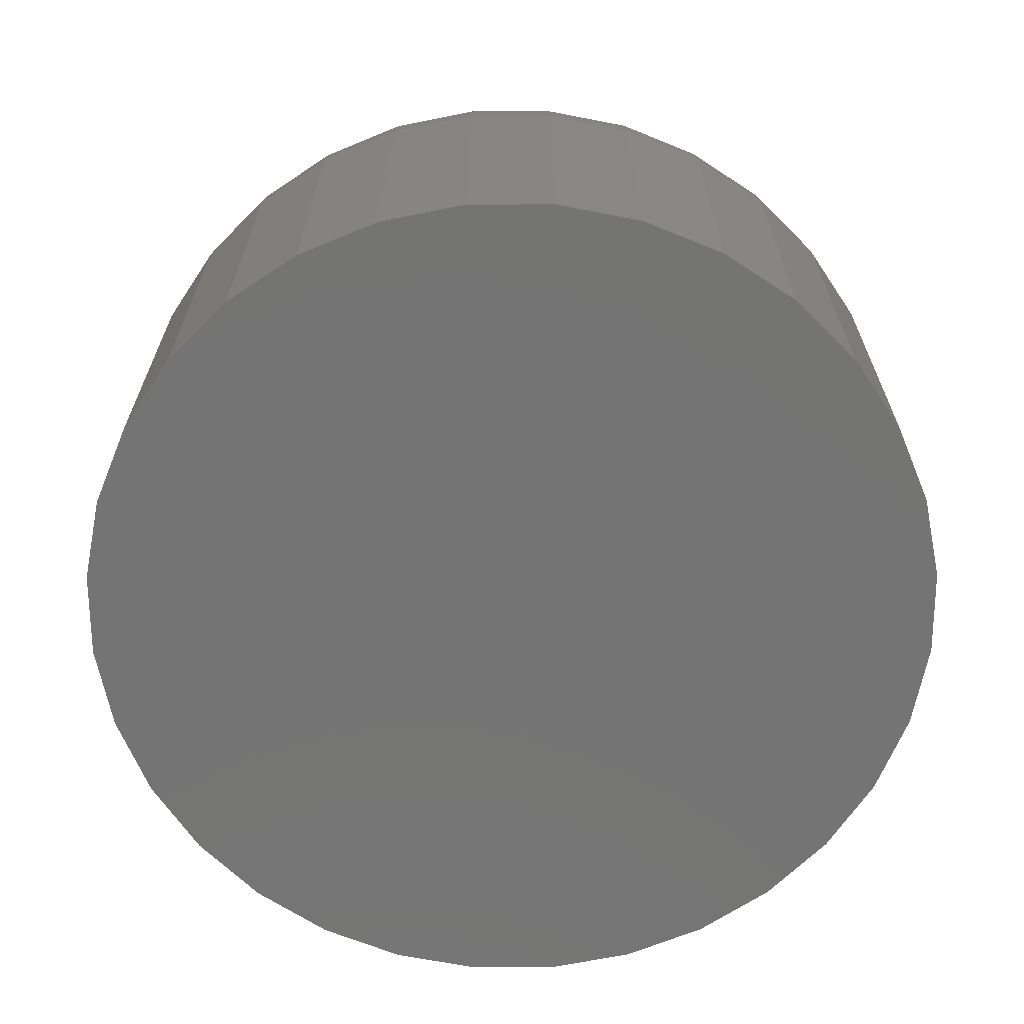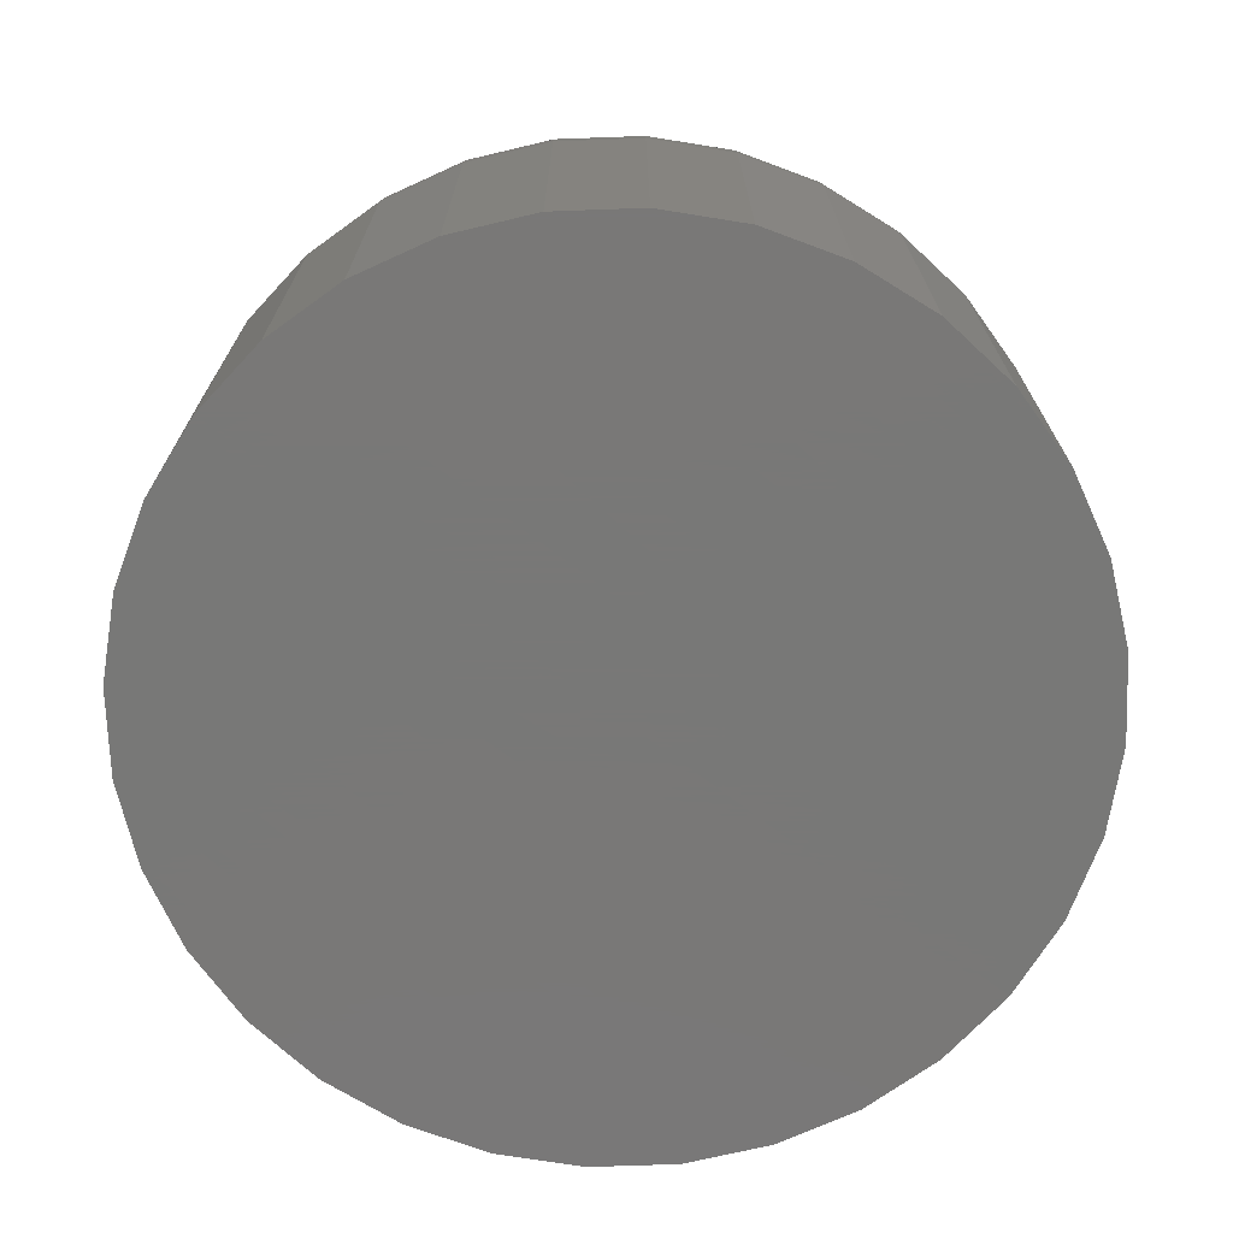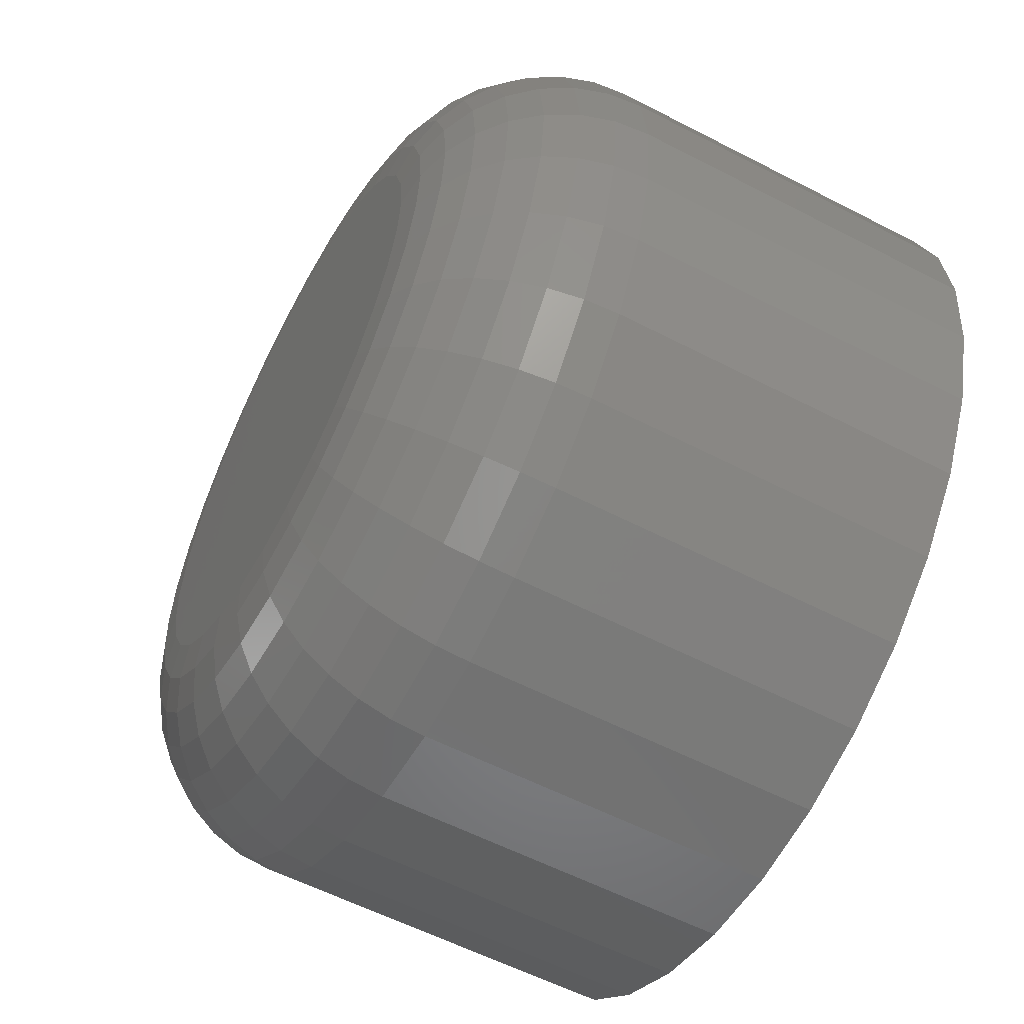
<metadata>
{"format":"stl","ext":"stl","renderer":"f3d","projection":"perspective","resolution":1024,"background":"white","views":[{"elev":-66.4,"azim":28.3,"up":"+Z"},{"elev":-71.1,"azim":-37.3,"up":"+Z"},{"elev":-57.6,"azim":61.7,"up":"+Y"}]}
</metadata>
<code>
# stl→obj: 320 verts, 636 faces
v 0.4305 0.4586 0.04688
v 0.426 0.4582 0.04688
v 0.4216 0.4569 0.04688
v 0.4351 0.4582 0.04688
v 0.4394 0.4569 0.04688
v 0.4175 0.4547 0.04688
v 0.4435 0.4547 0.04688
v 0.414 0.4518 0.04688
v 0.447 0.4518 0.04688
v 0.4111 0.4483 0.04688
v 0.4499 0.4483 0.04688
v 0.4089 0.4442 0.04688
v 0.4521 0.4442 0.04688
v 0.4076 0.4398 0.04688
v 0.4534 0.4398 0.04688
v 0.4534 0.4307 0.04688
v 0.4089 0.4263 0.04688
v 0.4521 0.4263 0.04688
v 0.4111 0.4223 0.04688
v 0.4499 0.4223 0.04688
v 0.414 0.4188 0.04688
v 0.447 0.4188 0.04688
v 0.4175 0.4159 0.04688
v 0.4435 0.4159 0.04688
v 0.4216 0.4137 0.04688
v 0.4394 0.4137 0.04688
v 0.426 0.4124 0.04688
v 0.4305 0.4119 0.04688
v 0.4351 0.4124 0.04688
v 0.4539 0.4353 0.04688
v 0.4072 0.4353 0.04688
v 0.4076 0.4307 0.04688
v 0.4695 0.4353 0
v 0.4695 0.4353 0.03125
v 0.4687 0.4277 0
v 0.4687 0.4277 0.03125
v 0.4665 0.4204 0
v 0.4665 0.4204 0.03125
v 0.4629 0.4136 0
v 0.4629 0.4136 0.03125
v 0.4581 0.4077 0
v 0.4581 0.4077 0.03125
v 0.4522 0.4029 0
v 0.4522 0.4029 0.03125
v 0.4454 0.3993 0
v 0.4454 0.3993 0.03125
v 0.4381 0.397 0
v 0.4381 0.397 0.03125
v 0.4305 0.3963 0
v 0.4305 0.3963 0.03125
v 0.4229 0.397 0
v 0.4229 0.397 0.03125
v 0.4156 0.3993 0
v 0.4156 0.3993 0.03125
v 0.4089 0.4029 0
v 0.4089 0.4029 0.03125
v 0.4029 0.4077 0
v 0.4029 0.4077 0.03125
v 0.3981 0.4136 0
v 0.3981 0.4136 0.03125
v 0.3945 0.4204 0
v 0.3945 0.4204 0.03125
v 0.3923 0.4277 0
v 0.3923 0.4277 0.03125
v 0.3915 0.4353 0
v 0.3915 0.4353 0.03125
v 0.3923 0.4429 0
v 0.3923 0.4429 0.03125
v 0.3945 0.4502 0
v 0.3945 0.4502 0.03125
v 0.3981 0.4569 0
v 0.3981 0.4569 0.03125
v 0.4029 0.4628 0
v 0.4029 0.4628 0.03125
v 0.4089 0.4677 0
v 0.4089 0.4677 0.03125
v 0.4156 0.4713 0
v 0.4156 0.4713 0.03125
v 0.4229 0.4735 0
v 0.4229 0.4735 0.03125
v 0.4305 0.4743 0
v 0.4305 0.4743 0.03125
v 0.4381 0.4735 0
v 0.4381 0.4735 0.03125
v 0.4454 0.4713 0
v 0.4454 0.4713 0.03125
v 0.4522 0.4677 0
v 0.4522 0.4677 0.03125
v 0.4581 0.4628 0
v 0.4581 0.4628 0.03125
v 0.4629 0.4569 0
v 0.4629 0.4569 0.03125
v 0.4665 0.4502 0
v 0.4665 0.4502 0.03125
v 0.4687 0.4429 0
v 0.4687 0.4429 0.03125
v 0.4041 0.4353 0.04657
v 0.4046 0.4404 0.04657
v 0.4012 0.4353 0.04569
v 0.4017 0.441 0.04569
v 0.3985 0.4353 0.04424
v 0.3991 0.4415 0.04424
v 0.3961 0.4353 0.0423
v 0.3968 0.442 0.0423
v 0.3942 0.4353 0.03993
v 0.3949 0.4424 0.03993
v 0.3927 0.4353 0.03723
v 0.3934 0.4427 0.03723
v 0.3918 0.4353 0.0343
v 0.3926 0.4428 0.0343
v 0.4564 0.4404 0.04657
v 0.4569 0.4353 0.04657
v 0.4593 0.441 0.04569
v 0.4598 0.4353 0.04569
v 0.4619 0.4415 0.04424
v 0.4625 0.4353 0.04424
v 0.4643 0.442 0.0423
v 0.4649 0.4353 0.0423
v 0.4662 0.4424 0.03993
v 0.4669 0.4353 0.03993
v 0.4676 0.4427 0.03723
v 0.4683 0.4353 0.03723
v 0.4684 0.4428 0.0343
v 0.4692 0.4353 0.0343
v 0.4549 0.4454 0.04657
v 0.4576 0.4465 0.04569
v 0.4601 0.4475 0.04424
v 0.4623 0.4484 0.0423
v 0.4641 0.4492 0.03993
v 0.4654 0.4497 0.03723
v 0.4662 0.4501 0.0343
v 0.4525 0.4499 0.04657
v 0.4549 0.4516 0.04569
v 0.4571 0.4531 0.04424
v 0.4591 0.4544 0.0423
v 0.4607 0.4555 0.03993
v 0.4619 0.4563 0.03723
v 0.4627 0.4568 0.0343
v 0.4492 0.4539 0.04657
v 0.4513 0.456 0.04569
v 0.4532 0.4579 0.04424
v 0.4548 0.4596 0.0423
v 0.4562 0.461 0.03993
v 0.4572 0.462 0.03723
v 0.4579 0.4626 0.0343
v 0.4452 0.4572 0.04657
v 0.4468 0.4597 0.04569
v 0.4483 0.4619 0.04424
v 0.4496 0.4639 0.0423
v 0.4507 0.4655 0.03993
v 0.4515 0.4667 0.03723
v 0.452 0.4674 0.0343
v 0.4406 0.4597 0.04657
v 0.4417 0.4624 0.04569
v 0.4428 0.4649 0.04424
v 0.4437 0.4671 0.0423
v 0.4444 0.4689 0.03993
v 0.445 0.4702 0.03723
v 0.4453 0.471 0.0343
v 0.4357 0.4612 0.04657
v 0.4362 0.4641 0.04569
v 0.4368 0.4667 0.04424
v 0.4372 0.469 0.0423
v 0.4376 0.4709 0.03993
v 0.4379 0.4723 0.03723
v 0.4381 0.4732 0.0343
v 0.4305 0.4617 0.04657
v 0.4305 0.4646 0.04569
v 0.4305 0.4673 0.04424
v 0.4305 0.4697 0.0423
v 0.4305 0.4716 0.03993
v 0.4305 0.4731 0.03723
v 0.4305 0.474 0.0343
v 0.4254 0.4612 0.04657
v 0.4248 0.4641 0.04569
v 0.4243 0.4667 0.04424
v 0.4238 0.469 0.0423
v 0.4234 0.4709 0.03993
v 0.4231 0.4723 0.03723
v 0.423 0.4732 0.0343
v 0.4204 0.4597 0.04657
v 0.4193 0.4624 0.04569
v 0.4183 0.4649 0.04424
v 0.4173 0.4671 0.0423
v 0.4166 0.4689 0.03993
v 0.416 0.4702 0.03723
v 0.4157 0.471 0.0343
v 0.4158 0.4572 0.04657
v 0.4142 0.4597 0.04569
v 0.4127 0.4619 0.04424
v 0.4114 0.4639 0.0423
v 0.4103 0.4655 0.03993
v 0.4095 0.4667 0.03723
v 0.409 0.4674 0.0343
v 0.4118 0.4539 0.04657
v 0.4098 0.456 0.04569
v 0.4079 0.4579 0.04424
v 0.4062 0.4596 0.0423
v 0.4048 0.461 0.03993
v 0.4038 0.462 0.03723
v 0.4032 0.4626 0.0343
v 0.4086 0.4499 0.04657
v 0.4061 0.4516 0.04569
v 0.4039 0.4531 0.04424
v 0.4019 0.4544 0.0423
v 0.4003 0.4555 0.03993
v 0.3991 0.4563 0.03723
v 0.3983 0.4568 0.0343
v 0.4061 0.4454 0.04657
v 0.4034 0.4465 0.04569
v 0.4009 0.4475 0.04424
v 0.3987 0.4484 0.0423
v 0.3969 0.4492 0.03993
v 0.3956 0.4497 0.03723
v 0.3948 0.4501 0.0343
v 0.4564 0.4301 0.04657
v 0.4593 0.4296 0.04569
v 0.4619 0.429 0.04424
v 0.4643 0.4286 0.0423
v 0.4662 0.4282 0.03993
v 0.4676 0.4279 0.03723
v 0.4684 0.4277 0.0343
v 0.4046 0.4301 0.04657
v 0.4017 0.4296 0.04569
v 0.3991 0.429 0.04424
v 0.3968 0.4286 0.0423
v 0.3949 0.4282 0.03993
v 0.3934 0.4279 0.03723
v 0.3926 0.4277 0.0343
v 0.4061 0.4252 0.04657
v 0.4034 0.4241 0.04569
v 0.4009 0.423 0.04424
v 0.3987 0.4221 0.0423
v 0.3969 0.4214 0.03993
v 0.3956 0.4208 0.03723
v 0.3948 0.4205 0.0343
v 0.4086 0.4206 0.04657
v 0.4061 0.419 0.04569
v 0.4039 0.4175 0.04424
v 0.4019 0.4162 0.0423
v 0.4003 0.4151 0.03993
v 0.3991 0.4143 0.03723
v 0.3983 0.4138 0.0343
v 0.4118 0.4166 0.04657
v 0.4098 0.4145 0.04569
v 0.4079 0.4126 0.04424
v 0.4062 0.411 0.0423
v 0.4048 0.4096 0.03993
v 0.4038 0.4086 0.03723
v 0.4032 0.4079 0.0343
v 0.4158 0.4133 0.04657
v 0.4142 0.4109 0.04569
v 0.4127 0.4086 0.04424
v 0.4114 0.4067 0.0423
v 0.4103 0.4051 0.03993
v 0.4095 0.4039 0.03723
v 0.409 0.4031 0.0343
v 0.4204 0.4109 0.04657
v 0.4193 0.4082 0.04569
v 0.4183 0.4057 0.04424
v 0.4173 0.4035 0.0423
v 0.4166 0.4017 0.03993
v 0.416 0.4004 0.03723
v 0.4157 0.3995 0.0343
v 0.4254 0.4094 0.04657
v 0.4248 0.4065 0.04569
v 0.4243 0.4039 0.04424
v 0.4238 0.4015 0.0423
v 0.4234 0.3996 0.03993
v 0.4231 0.3982 0.03723
v 0.423 0.3973 0.0343
v 0.4305 0.4089 0.04657
v 0.4305 0.4059 0.04569
v 0.4305 0.4032 0.04424
v 0.4305 0.4009 0.0423
v 0.4305 0.3989 0.03993
v 0.4305 0.3975 0.03723
v 0.4305 0.3966 0.0343
v 0.4357 0.4094 0.04657
v 0.4362 0.4065 0.04569
v 0.4368 0.4039 0.04424
v 0.4372 0.4015 0.0423
v 0.4376 0.3996 0.03993
v 0.4379 0.3982 0.03723
v 0.4381 0.3973 0.0343
v 0.4406 0.4109 0.04657
v 0.4417 0.4082 0.04569
v 0.4428 0.4057 0.04424
v 0.4437 0.4035 0.0423
v 0.4444 0.4017 0.03993
v 0.445 0.4004 0.03723
v 0.4453 0.3995 0.0343
v 0.4452 0.4133 0.04657
v 0.4468 0.4109 0.04569
v 0.4483 0.4086 0.04424
v 0.4496 0.4067 0.0423
v 0.4507 0.4051 0.03993
v 0.4515 0.4039 0.03723
v 0.452 0.4031 0.0343
v 0.4492 0.4166 0.04657
v 0.4513 0.4145 0.04569
v 0.4532 0.4126 0.04424
v 0.4548 0.411 0.0423
v 0.4562 0.4096 0.03993
v 0.4572 0.4086 0.03723
v 0.4579 0.4079 0.0343
v 0.4525 0.4206 0.04657
v 0.4549 0.419 0.04569
v 0.4571 0.4175 0.04424
v 0.4591 0.4162 0.0423
v 0.4607 0.4151 0.03993
v 0.4619 0.4143 0.03723
v 0.4627 0.4138 0.0343
v 0.4549 0.4252 0.04657
v 0.4576 0.4241 0.04569
v 0.4601 0.423 0.04424
v 0.4623 0.4221 0.0423
v 0.4641 0.4214 0.03993
v 0.4654 0.4208 0.03723
v 0.4662 0.4205 0.0343
f 1 2 3
f 4 1 3
f 4 3 5
f 5 3 6
f 5 6 7
f 7 6 8
f 7 8 9
f 9 8 10
f 9 10 11
f 11 10 12
f 11 12 13
f 13 12 14
f 13 14 15
f 16 17 18
f 18 17 19
f 18 19 20
f 20 19 21
f 20 21 22
f 22 21 23
f 22 23 24
f 24 23 25
f 24 25 26
f 26 25 27
f 26 27 28
f 26 28 29
f 15 14 30
f 30 14 31
f 30 31 16
f 16 31 32
f 16 32 17
f 33 34 35
f 35 34 36
f 35 36 37
f 37 36 38
f 37 38 39
f 39 38 40
f 39 40 41
f 41 40 42
f 41 42 43
f 43 42 44
f 43 44 45
f 45 44 46
f 45 46 47
f 47 46 48
f 47 48 49
f 49 48 50
f 49 50 51
f 51 50 52
f 51 52 53
f 53 52 54
f 53 54 55
f 55 54 56
f 55 56 57
f 57 56 58
f 57 58 59
f 59 58 60
f 59 60 61
f 61 60 62
f 61 62 63
f 63 62 64
f 63 64 65
f 65 64 66
f 65 66 67
f 67 66 68
f 67 68 69
f 69 68 70
f 69 70 71
f 71 70 72
f 71 72 73
f 73 72 74
f 73 74 75
f 75 74 76
f 75 76 77
f 77 76 78
f 77 78 79
f 79 78 80
f 79 80 81
f 81 80 82
f 81 82 83
f 83 82 84
f 83 84 85
f 85 84 86
f 85 86 87
f 87 86 88
f 87 88 89
f 89 88 90
f 89 90 91
f 91 90 92
f 91 92 93
f 93 92 94
f 93 94 95
f 95 94 96
f 95 96 33
f 33 96 34
f 31 14 97
f 97 14 98
f 97 98 99
f 99 98 100
f 99 100 101
f 101 100 102
f 101 102 103
f 103 102 104
f 103 104 105
f 105 104 106
f 105 106 107
f 107 106 108
f 107 108 109
f 109 108 110
f 109 110 66
f 66 110 68
f 15 30 111
f 111 30 112
f 111 112 113
f 113 112 114
f 113 114 115
f 115 114 116
f 115 116 117
f 117 116 118
f 117 118 119
f 119 118 120
f 119 120 121
f 121 120 122
f 121 122 123
f 123 122 124
f 123 124 96
f 96 124 34
f 13 15 125
f 125 15 111
f 125 111 126
f 126 111 113
f 126 113 127
f 127 113 115
f 127 115 128
f 128 115 117
f 128 117 129
f 129 117 119
f 129 119 130
f 130 119 121
f 130 121 131
f 131 121 123
f 131 123 94
f 94 123 96
f 11 13 132
f 132 13 125
f 132 125 133
f 133 125 126
f 133 126 134
f 134 126 127
f 134 127 135
f 135 127 128
f 135 128 136
f 136 128 129
f 136 129 137
f 137 129 130
f 137 130 138
f 138 130 131
f 138 131 92
f 92 131 94
f 9 11 139
f 139 11 132
f 139 132 140
f 140 132 133
f 140 133 141
f 141 133 134
f 141 134 142
f 142 134 135
f 142 135 143
f 143 135 136
f 143 136 144
f 144 136 137
f 144 137 145
f 145 137 138
f 145 138 90
f 90 138 92
f 7 9 146
f 146 9 139
f 146 139 147
f 147 139 140
f 147 140 148
f 148 140 141
f 148 141 149
f 149 141 142
f 149 142 150
f 150 142 143
f 150 143 151
f 151 143 144
f 151 144 152
f 152 144 145
f 152 145 88
f 88 145 90
f 5 7 153
f 153 7 146
f 153 146 154
f 154 146 147
f 154 147 155
f 155 147 148
f 155 148 156
f 156 148 149
f 156 149 157
f 157 149 150
f 157 150 158
f 158 150 151
f 158 151 159
f 159 151 152
f 159 152 86
f 86 152 88
f 4 5 160
f 160 5 153
f 160 153 161
f 161 153 154
f 161 154 162
f 162 154 155
f 162 155 163
f 163 155 156
f 163 156 164
f 164 156 157
f 164 157 165
f 165 157 158
f 165 158 166
f 166 158 159
f 166 159 84
f 84 159 86
f 1 4 167
f 167 4 160
f 167 160 168
f 168 160 161
f 168 161 169
f 169 161 162
f 169 162 170
f 170 162 163
f 170 163 171
f 171 163 164
f 171 164 172
f 172 164 165
f 172 165 173
f 173 165 166
f 173 166 82
f 82 166 84
f 2 1 174
f 174 1 167
f 174 167 175
f 175 167 168
f 175 168 176
f 176 168 169
f 176 169 177
f 177 169 170
f 177 170 178
f 178 170 171
f 178 171 179
f 179 171 172
f 179 172 180
f 180 172 173
f 180 173 80
f 80 173 82
f 3 2 181
f 181 2 174
f 181 174 182
f 182 174 175
f 182 175 183
f 183 175 176
f 183 176 184
f 184 176 177
f 184 177 185
f 185 177 178
f 185 178 186
f 186 178 179
f 186 179 187
f 187 179 180
f 187 180 78
f 78 180 80
f 6 3 188
f 188 3 181
f 188 181 189
f 189 181 182
f 189 182 190
f 190 182 183
f 190 183 191
f 191 183 184
f 191 184 192
f 192 184 185
f 192 185 193
f 193 185 186
f 193 186 194
f 194 186 187
f 194 187 76
f 76 187 78
f 8 6 195
f 195 6 188
f 195 188 196
f 196 188 189
f 196 189 197
f 197 189 190
f 197 190 198
f 198 190 191
f 198 191 199
f 199 191 192
f 199 192 200
f 200 192 193
f 200 193 201
f 201 193 194
f 201 194 74
f 74 194 76
f 10 8 202
f 202 8 195
f 202 195 203
f 203 195 196
f 203 196 204
f 204 196 197
f 204 197 205
f 205 197 198
f 205 198 206
f 206 198 199
f 206 199 207
f 207 199 200
f 207 200 208
f 208 200 201
f 208 201 72
f 72 201 74
f 12 10 209
f 209 10 202
f 209 202 210
f 210 202 203
f 210 203 211
f 211 203 204
f 211 204 212
f 212 204 205
f 212 205 213
f 213 205 206
f 213 206 214
f 214 206 207
f 214 207 215
f 215 207 208
f 215 208 70
f 70 208 72
f 14 12 98
f 98 12 209
f 98 209 100
f 100 209 210
f 100 210 102
f 102 210 211
f 102 211 104
f 104 211 212
f 104 212 106
f 106 212 213
f 106 213 108
f 108 213 214
f 108 214 110
f 110 214 215
f 110 215 68
f 68 215 70
f 30 16 112
f 112 16 216
f 112 216 114
f 114 216 217
f 114 217 116
f 116 217 218
f 116 218 118
f 118 218 219
f 118 219 120
f 120 219 220
f 120 220 122
f 122 220 221
f 122 221 124
f 124 221 222
f 124 222 34
f 34 222 36
f 32 31 223
f 223 31 97
f 223 97 224
f 224 97 99
f 224 99 225
f 225 99 101
f 225 101 226
f 226 101 103
f 226 103 227
f 227 103 105
f 227 105 228
f 228 105 107
f 228 107 229
f 229 107 109
f 229 109 64
f 64 109 66
f 17 32 230
f 230 32 223
f 230 223 231
f 231 223 224
f 231 224 232
f 232 224 225
f 232 225 233
f 233 225 226
f 233 226 234
f 234 226 227
f 234 227 235
f 235 227 228
f 235 228 236
f 236 228 229
f 236 229 62
f 62 229 64
f 19 17 237
f 237 17 230
f 237 230 238
f 238 230 231
f 238 231 239
f 239 231 232
f 239 232 240
f 240 232 233
f 240 233 241
f 241 233 234
f 241 234 242
f 242 234 235
f 242 235 243
f 243 235 236
f 243 236 60
f 60 236 62
f 21 19 244
f 244 19 237
f 244 237 245
f 245 237 238
f 245 238 246
f 246 238 239
f 246 239 247
f 247 239 240
f 247 240 248
f 248 240 241
f 248 241 249
f 249 241 242
f 249 242 250
f 250 242 243
f 250 243 58
f 58 243 60
f 23 21 251
f 251 21 244
f 251 244 252
f 252 244 245
f 252 245 253
f 253 245 246
f 253 246 254
f 254 246 247
f 254 247 255
f 255 247 248
f 255 248 256
f 256 248 249
f 256 249 257
f 257 249 250
f 257 250 56
f 56 250 58
f 25 23 258
f 258 23 251
f 258 251 259
f 259 251 252
f 259 252 260
f 260 252 253
f 260 253 261
f 261 253 254
f 261 254 262
f 262 254 255
f 262 255 263
f 263 255 256
f 263 256 264
f 264 256 257
f 264 257 54
f 54 257 56
f 27 25 265
f 265 25 258
f 265 258 266
f 266 258 259
f 266 259 267
f 267 259 260
f 267 260 268
f 268 260 261
f 268 261 269
f 269 261 262
f 269 262 270
f 270 262 263
f 270 263 271
f 271 263 264
f 271 264 52
f 52 264 54
f 28 27 272
f 272 27 265
f 272 265 273
f 273 265 266
f 273 266 274
f 274 266 267
f 274 267 275
f 275 267 268
f 275 268 276
f 276 268 269
f 276 269 277
f 277 269 270
f 277 270 278
f 278 270 271
f 278 271 50
f 50 271 52
f 29 28 279
f 279 28 272
f 279 272 280
f 280 272 273
f 280 273 281
f 281 273 274
f 281 274 282
f 282 274 275
f 282 275 283
f 283 275 276
f 283 276 284
f 284 276 277
f 284 277 285
f 285 277 278
f 285 278 48
f 48 278 50
f 26 29 286
f 286 29 279
f 286 279 287
f 287 279 280
f 287 280 288
f 288 280 281
f 288 281 289
f 289 281 282
f 289 282 290
f 290 282 283
f 290 283 291
f 291 283 284
f 291 284 292
f 292 284 285
f 292 285 46
f 46 285 48
f 24 26 293
f 293 26 286
f 293 286 294
f 294 286 287
f 294 287 295
f 295 287 288
f 295 288 296
f 296 288 289
f 296 289 297
f 297 289 290
f 297 290 298
f 298 290 291
f 298 291 299
f 299 291 292
f 299 292 44
f 44 292 46
f 22 24 300
f 300 24 293
f 300 293 301
f 301 293 294
f 301 294 302
f 302 294 295
f 302 295 303
f 303 295 296
f 303 296 304
f 304 296 297
f 304 297 305
f 305 297 298
f 305 298 306
f 306 298 299
f 306 299 42
f 42 299 44
f 20 22 307
f 307 22 300
f 307 300 308
f 308 300 301
f 308 301 309
f 309 301 302
f 309 302 310
f 310 302 303
f 310 303 311
f 311 303 304
f 311 304 312
f 312 304 305
f 312 305 313
f 313 305 306
f 313 306 40
f 40 306 42
f 18 20 314
f 314 20 307
f 314 307 315
f 315 307 308
f 315 308 316
f 316 308 309
f 316 309 317
f 317 309 310
f 317 310 318
f 318 310 311
f 318 311 319
f 319 311 312
f 319 312 320
f 320 312 313
f 320 313 38
f 38 313 40
f 16 18 216
f 216 18 314
f 216 314 217
f 217 314 315
f 217 315 218
f 218 315 316
f 218 316 219
f 219 316 317
f 219 317 220
f 220 317 318
f 220 318 221
f 221 318 319
f 221 319 222
f 222 319 320
f 222 320 36
f 36 320 38
f 77 79 81
f 77 81 83
f 85 77 83
f 75 77 85
f 87 75 85
f 73 75 87
f 89 73 87
f 71 73 89
f 91 71 89
f 69 71 91
f 93 69 91
f 67 69 93
f 95 67 93
f 37 61 35
f 59 61 37
f 39 59 37
f 57 59 39
f 41 57 39
f 55 57 41
f 43 55 41
f 53 55 43
f 45 53 43
f 51 53 45
f 49 51 45
f 47 49 45
f 61 63 35
f 35 63 65
f 35 65 33
f 33 65 67
f 33 67 95

</code>
